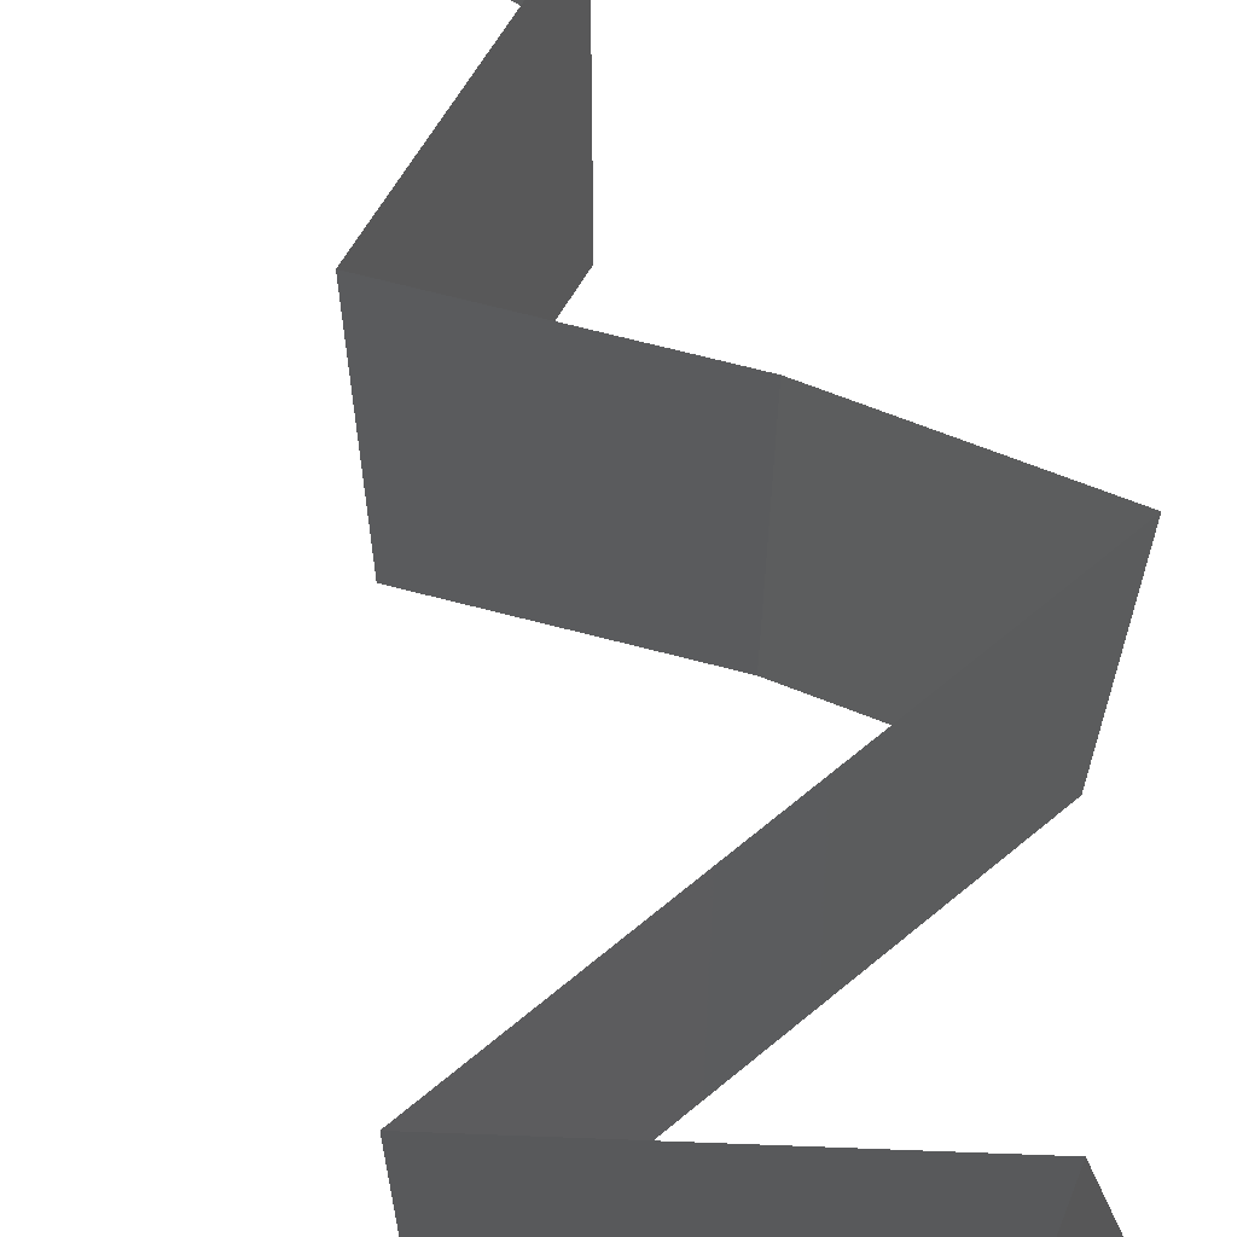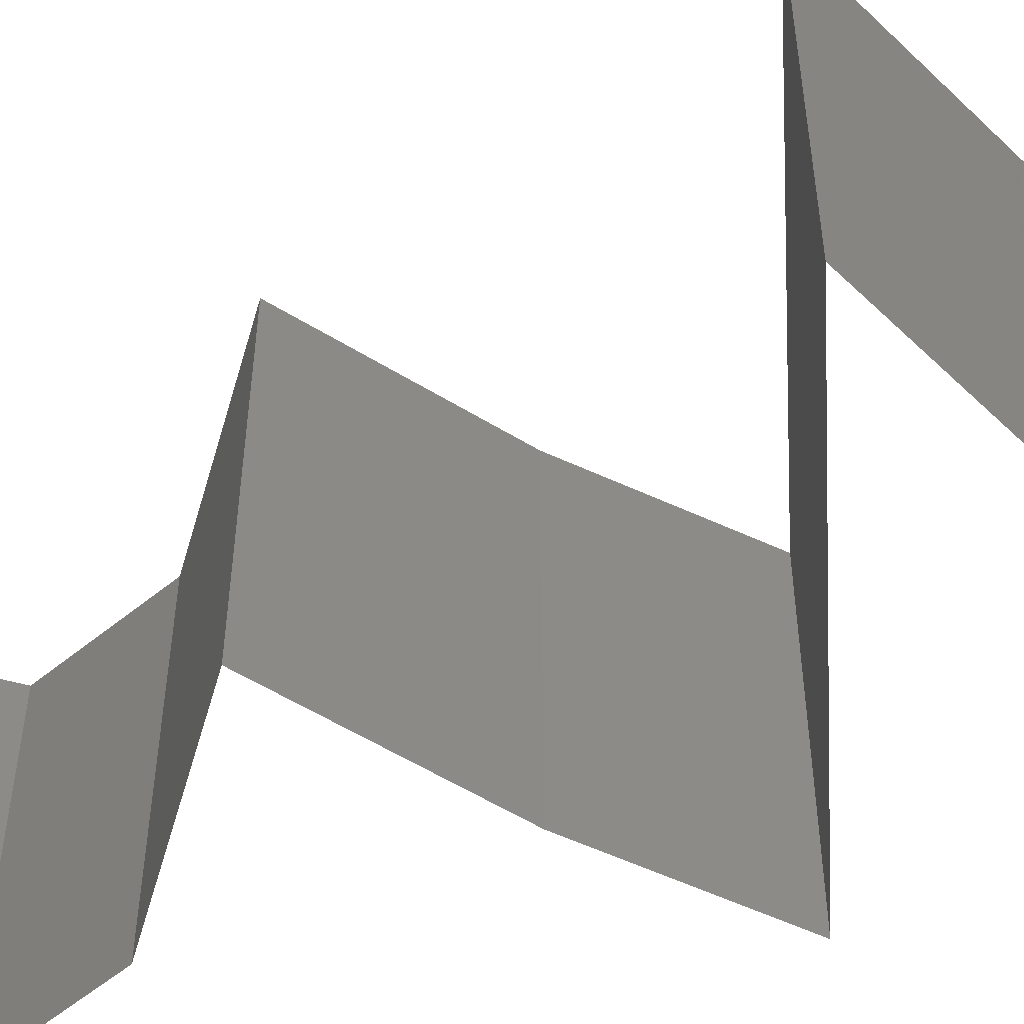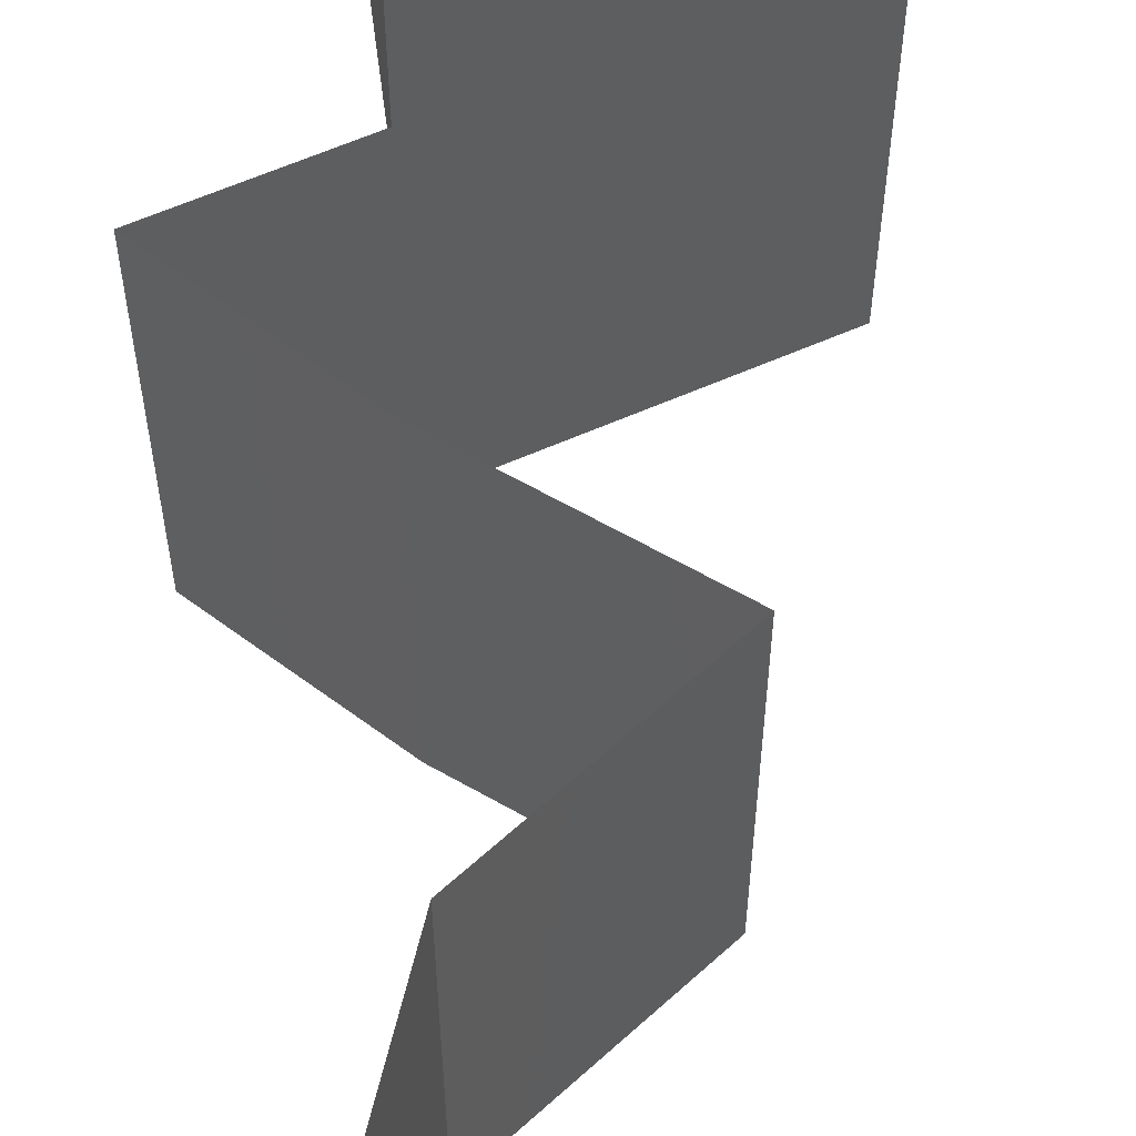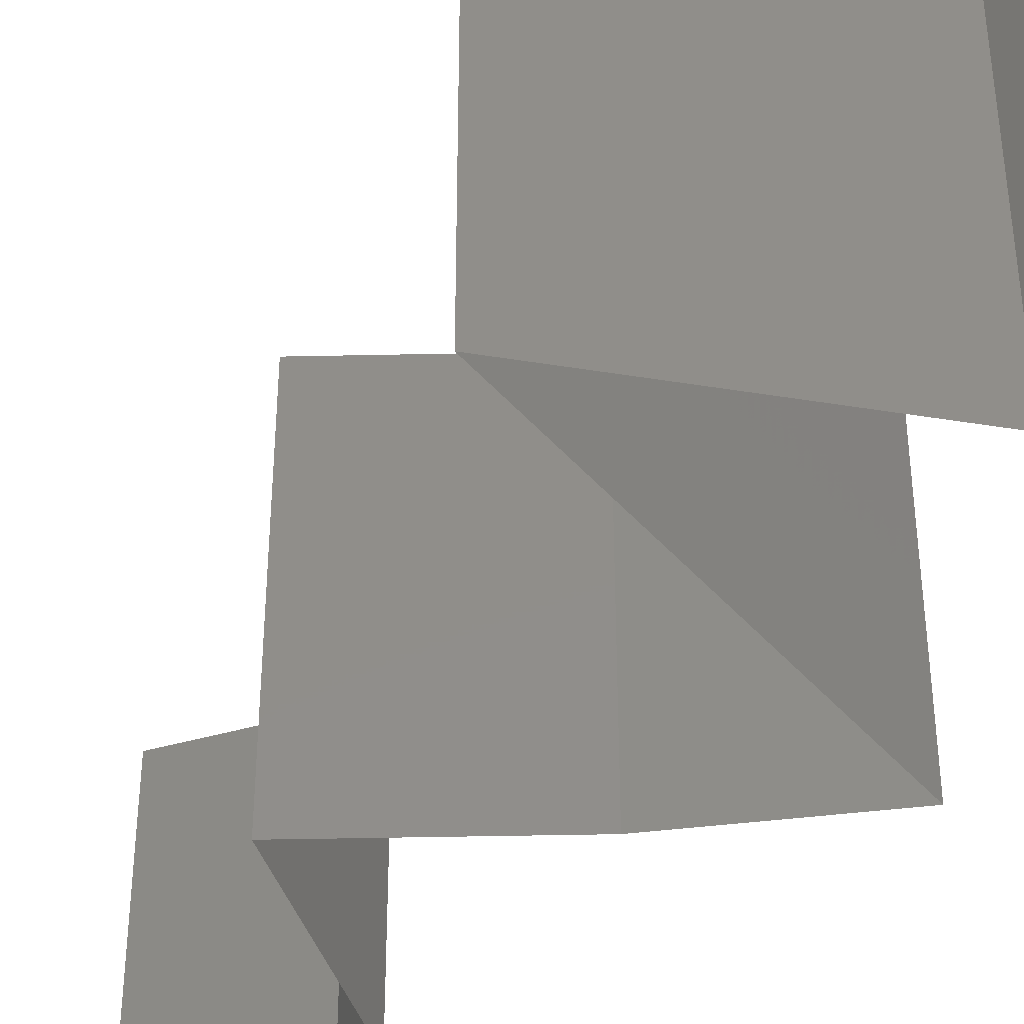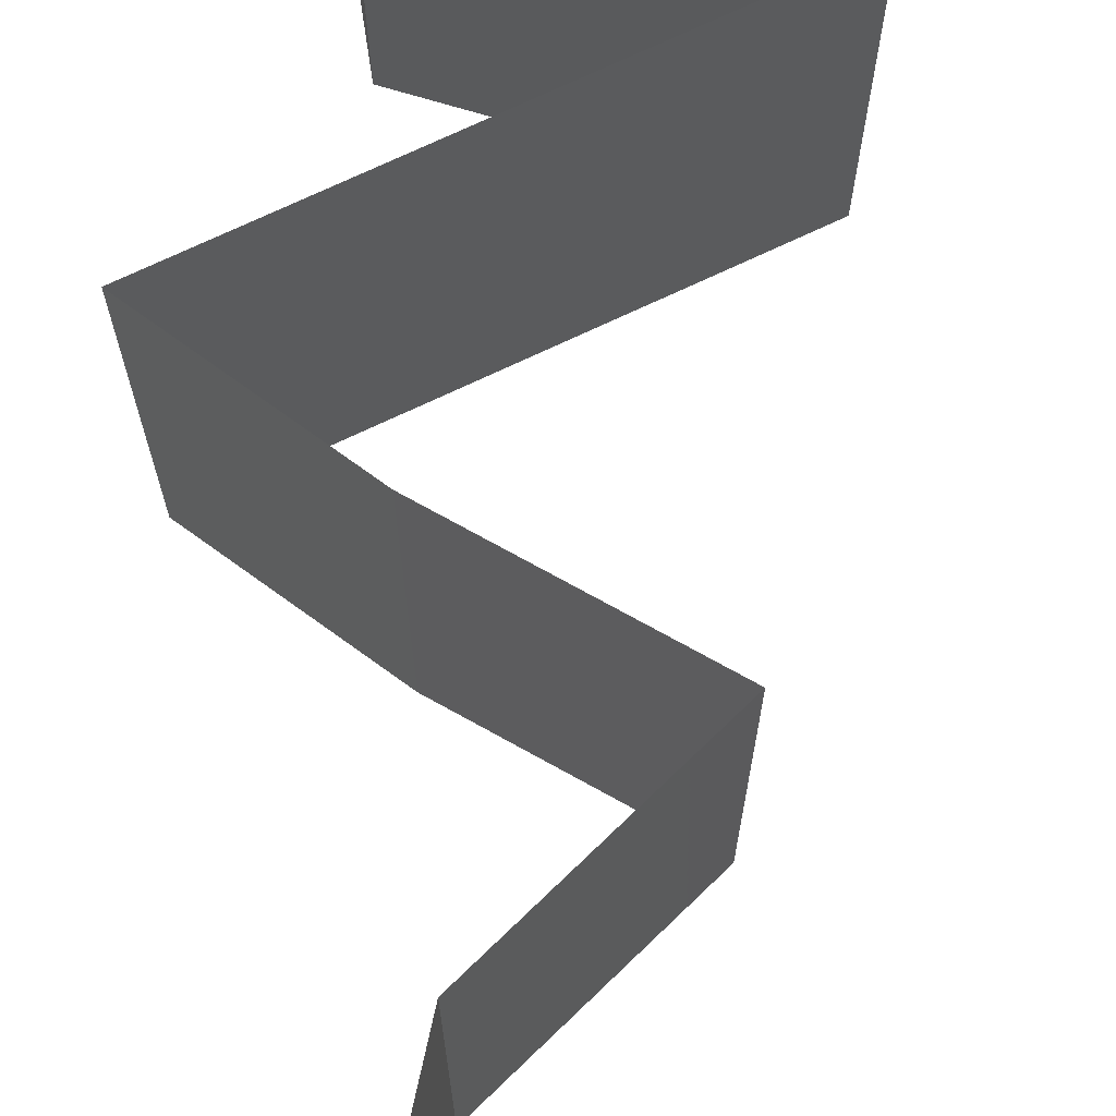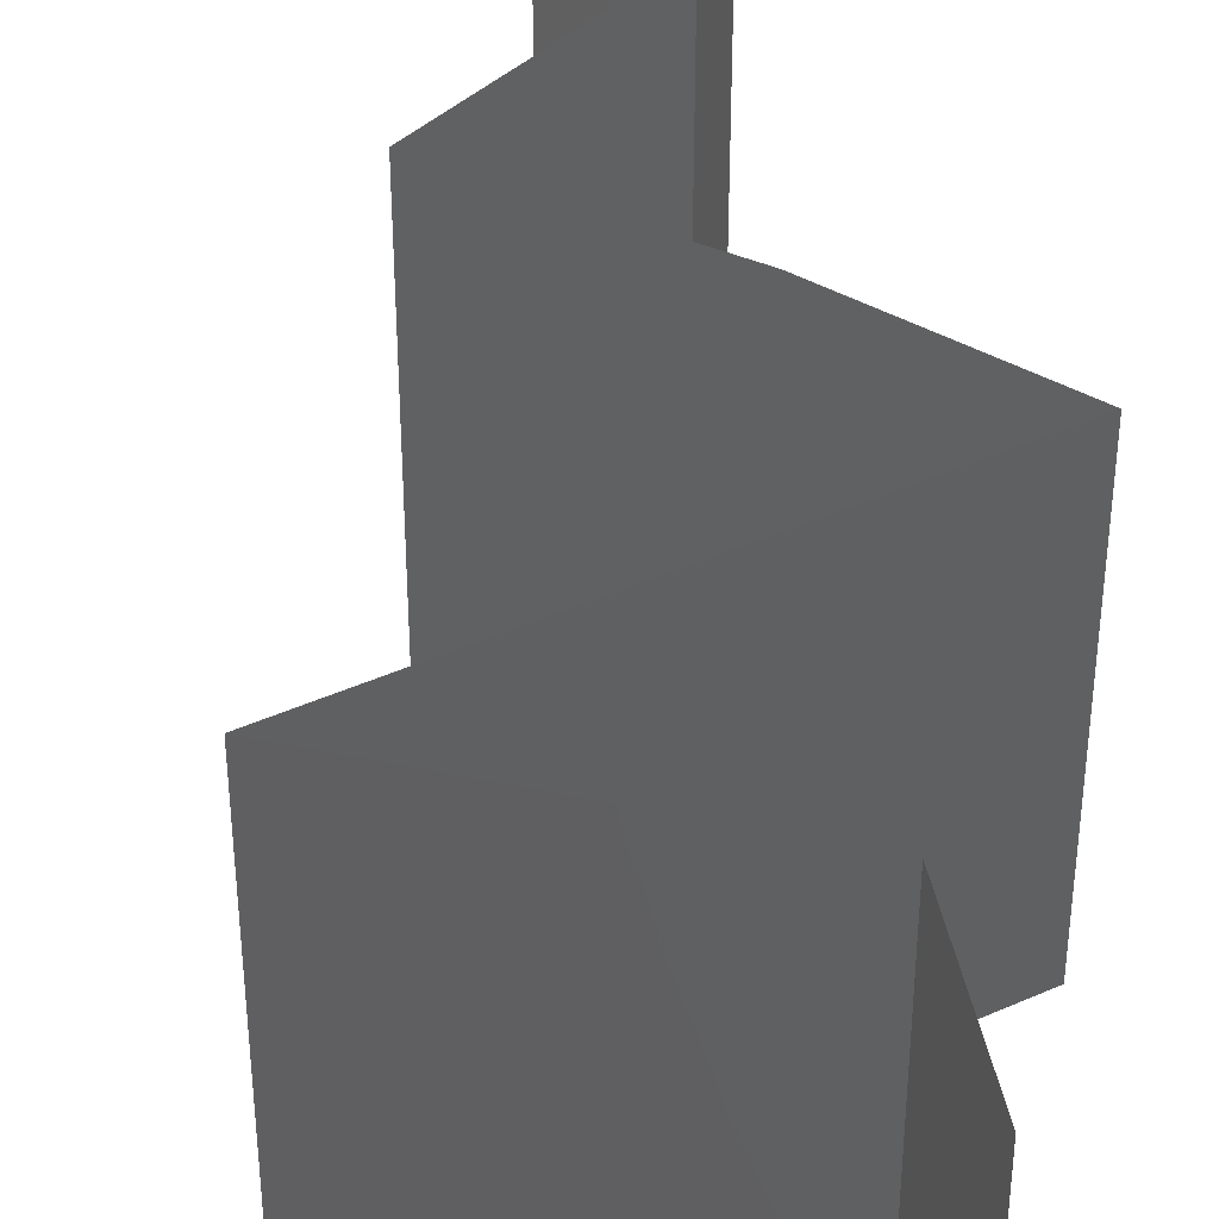
<metadata>
{"format":"stl","ext":"stl","renderer":"f3d","projection":"perspective","resolution":1024,"background":"white","views":[{"elev":68.9,"azim":157.0,"up":"+Z"},{"elev":-56.2,"azim":109.5,"up":"+Z"},{"elev":62.0,"azim":-7.4,"up":"+Z"},{"elev":-43.2,"azim":143.8,"up":"+Z"},{"elev":73.3,"azim":-8.6,"up":"+Z"},{"elev":43.5,"azim":168.8,"up":"+Z"}]}
</metadata>
<code>
# stl→obj: 49 verts, 72 faces
v 0.04 0.06 0.02
v 0.04 0.05618 0.015
v 0.04 0.06 0.01
v 0.04 0.05236 0
v 0.04 0.05618 0.005
v 0.04 0.05236 0.01
v 0.04 0.06 0
v 0.04 0.05236 0.02
v 0.04703 0.04905 0.007707
v 0.04696 0.04908 0
v 0.05392 0.04581 0
v 0.05392 0.04581 0.01
v 0.04487 0.05006 0.01461
v 0.04966 0.04782 0.01462
v 0.05392 0.04581 0.02
v 0.04696 0.04908 0.02
v 0.04295 0.04254 0
v 0.04053 0.04182 0.01133
v 0.03197 0.03927 0
v 0.03197 0.03927 0.01
v 0.03197 0.03927 0.02
v 0.04295 0.04254 0.02
v 0.04735 0.04385 0.006928
v 0.04764 0.04394 0.01364
v 0.03863 0.03272 0
v 0.0353 0.03599 0.005
v 0.03863 0.03272 0.01
v 0.0353 0.03599 0.015
v 0.03863 0.03272 0.02
v 0.04287 0.02945 0.005521
v 0.04712 0.02618 0
v 0.04712 0.02618 0.02
v 0.04287 0.02945 0.01451
v 0.04712 0.02618 0.01
v 0.04252 0.02291 0.005729
v 0.03791 0.01963 0
v 0.03791 0.01963 0.02
v 0.04252 0.02291 0.01432
v 0.03791 0.01963 0.01
v 0.03539 0.01309 0.01
v 0.03665 0.01636 0.005
v 0.03665 0.01636 0.015
v 0.03539 0.01309 0
v 0.03539 0.01309 0.02
v 0.03998 0.006544 0
v 0.03768 0.009817 0.005
v 0.03998 0.006544 0.01
v 0.03768 0.009817 0.015
v 0.03998 0.006544 0.02
f 1 2 3
f 4 5 6
f 3 5 7
f 6 2 8
f 7 5 4
f 8 2 1
f 3 2 6
f 6 5 3
f 4 9 10
f 10 9 11
f 6 9 4
f 11 9 12
f 8 13 6
f 12 14 15
f 13 14 9
f 16 13 8
f 15 14 16
f 16 14 13
f 9 14 12
f 13 9 6
f 17 18 19
f 20 18 21
f 21 18 22
f 11 23 17
f 22 24 15
f 17 23 18
f 12 23 11
f 15 24 12
f 18 23 24
f 22 18 24
f 24 23 12
f 19 18 20
f 25 26 27
f 21 28 20
f 27 28 29
f 20 26 19
f 20 28 27
f 19 26 25
f 27 26 20
f 29 28 21
f 25 30 31
f 32 33 29
f 31 30 34
f 29 33 27
f 27 33 30
f 30 33 34
f 34 33 32
f 27 30 25
f 31 35 36
f 37 38 32
f 35 38 39
f 36 35 39
f 32 38 34
f 34 38 35
f 34 35 31
f 39 38 37
f 40 41 39
f 39 42 40
f 36 41 43
f 44 42 37
f 39 41 36
f 37 42 39
f 43 41 40
f 40 42 44
f 45 46 47
f 44 48 40
f 47 48 49
f 40 46 43
f 40 48 47
f 47 46 40
f 43 46 45
f 49 48 44

</code>
